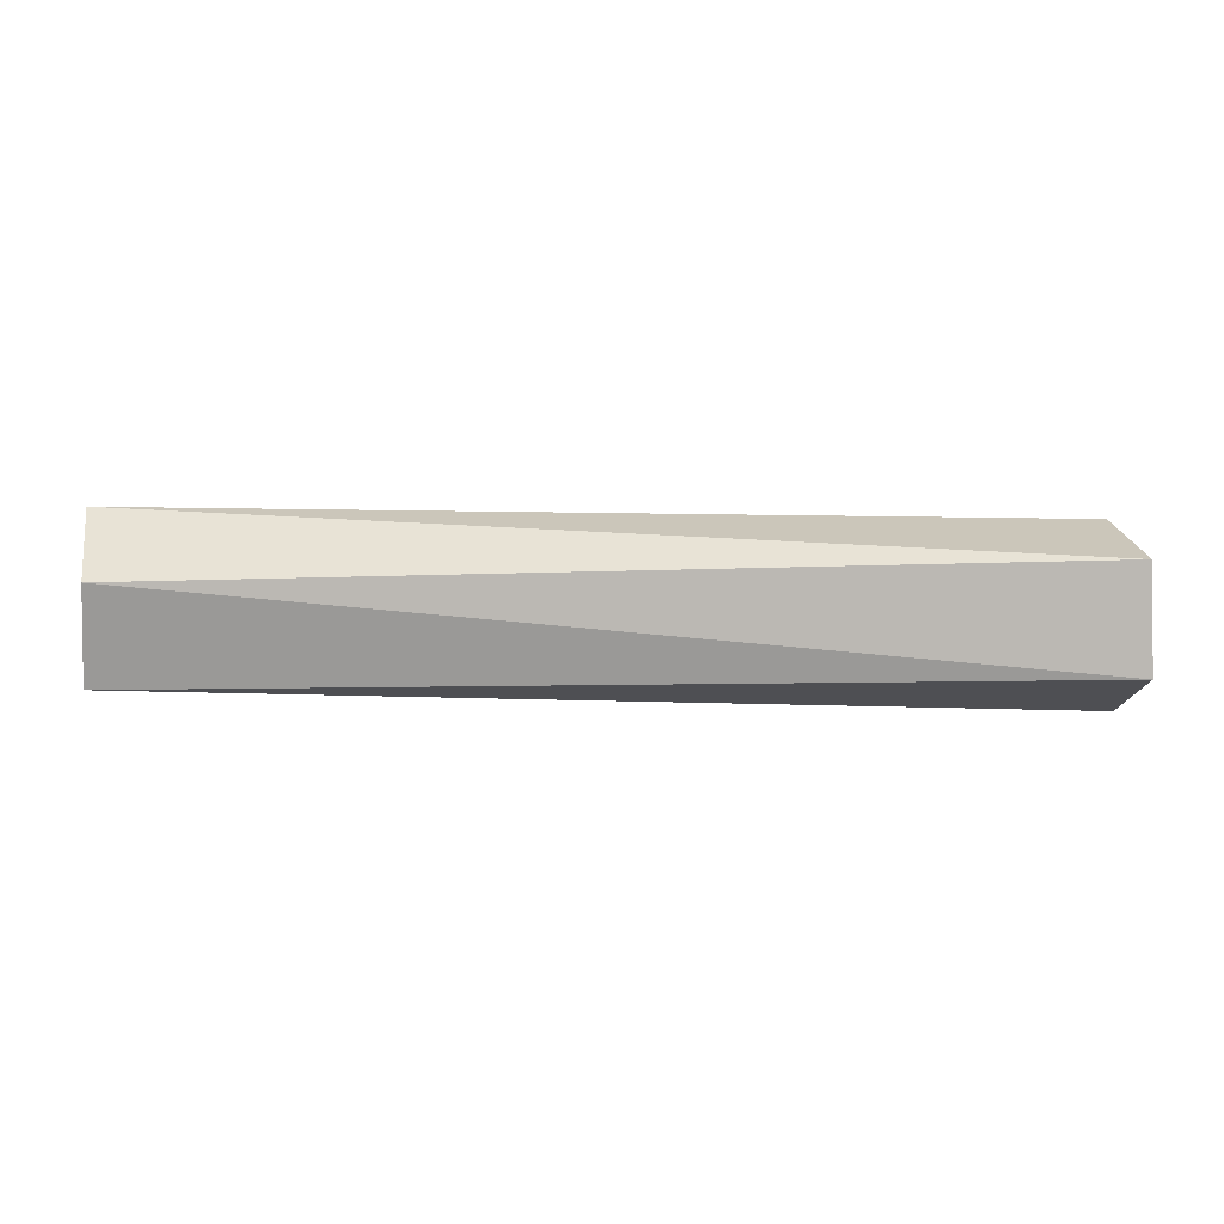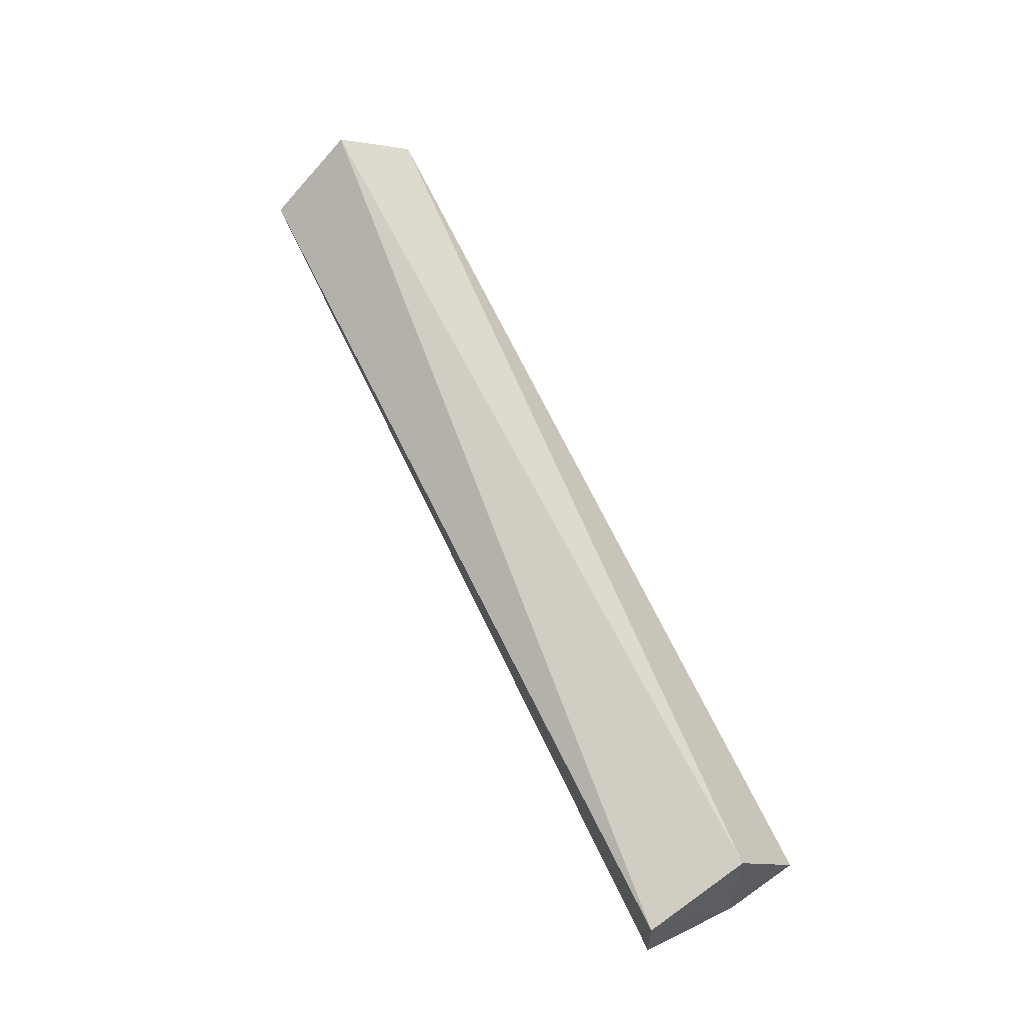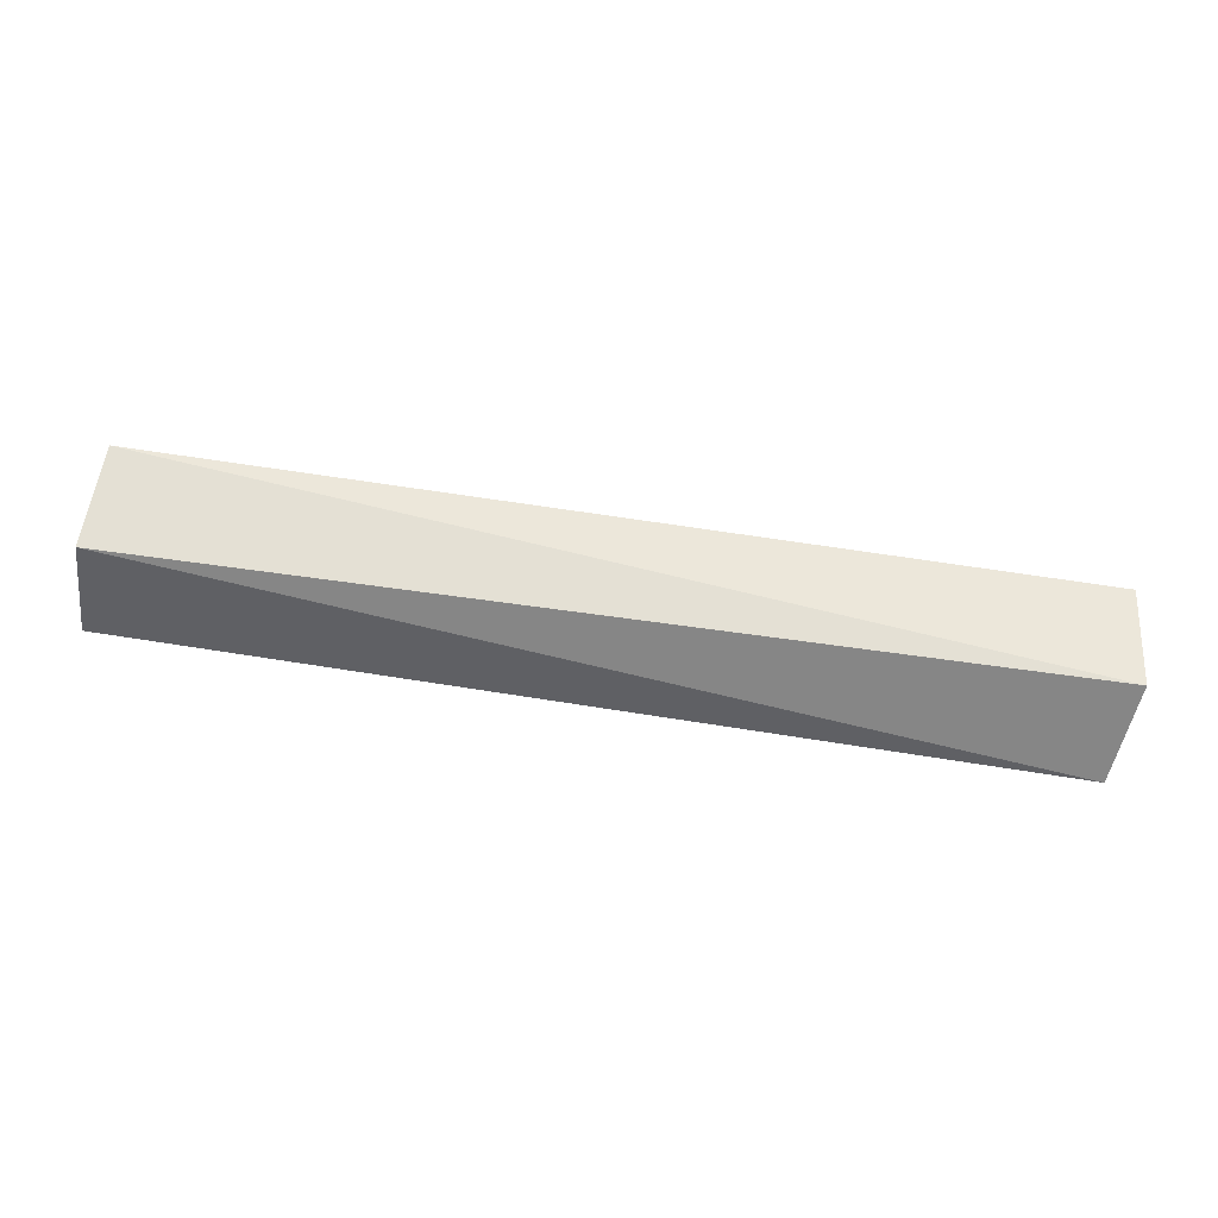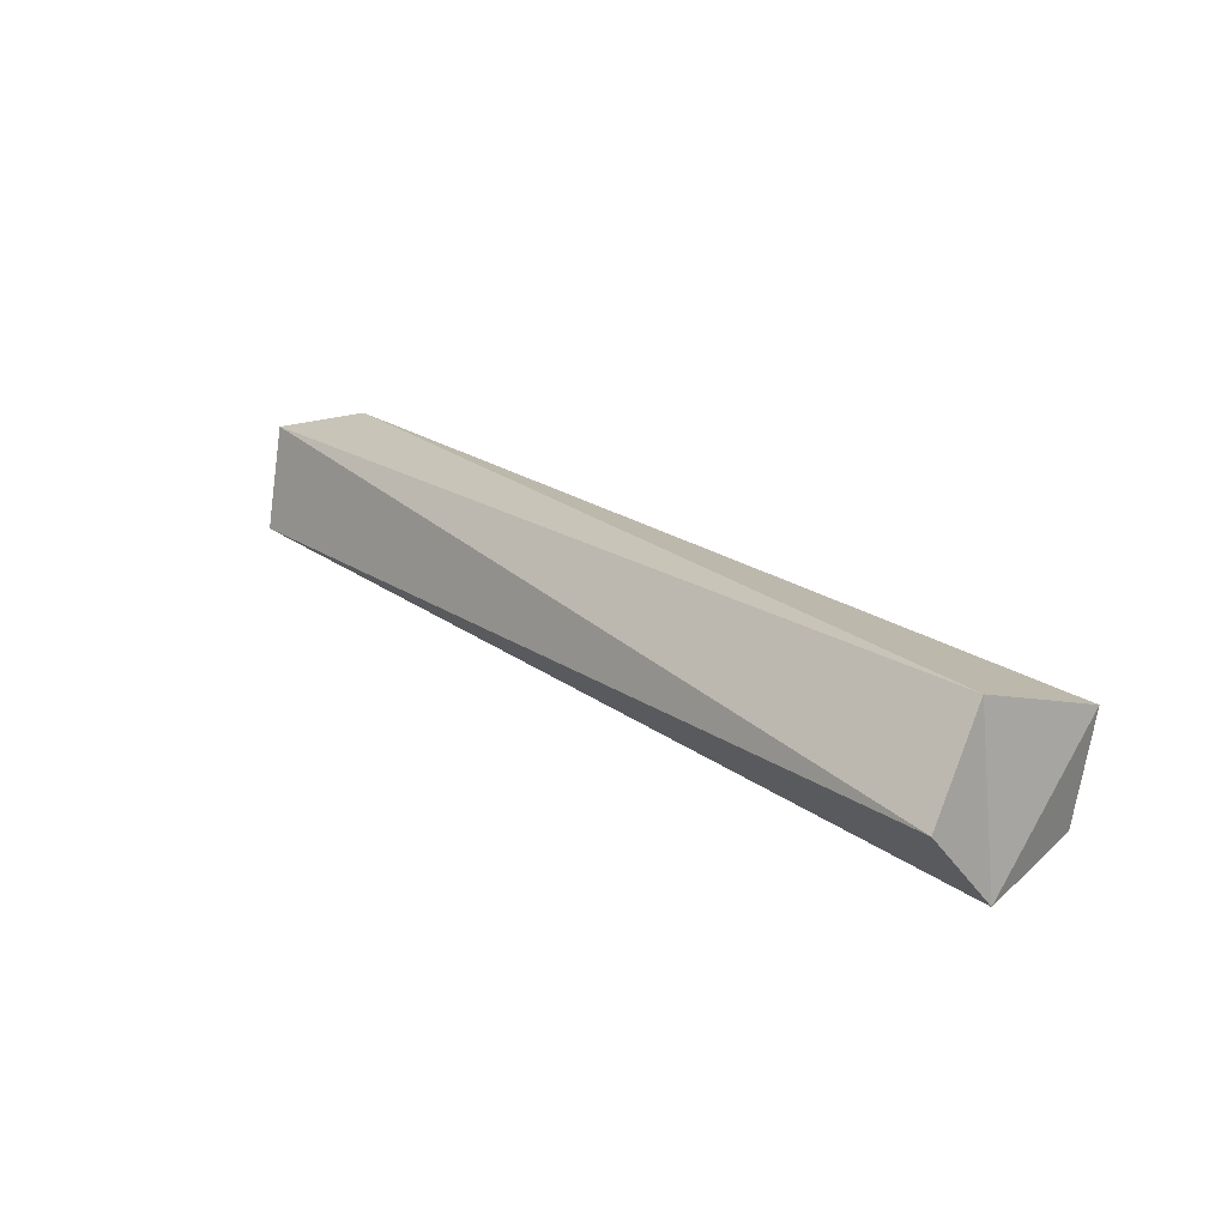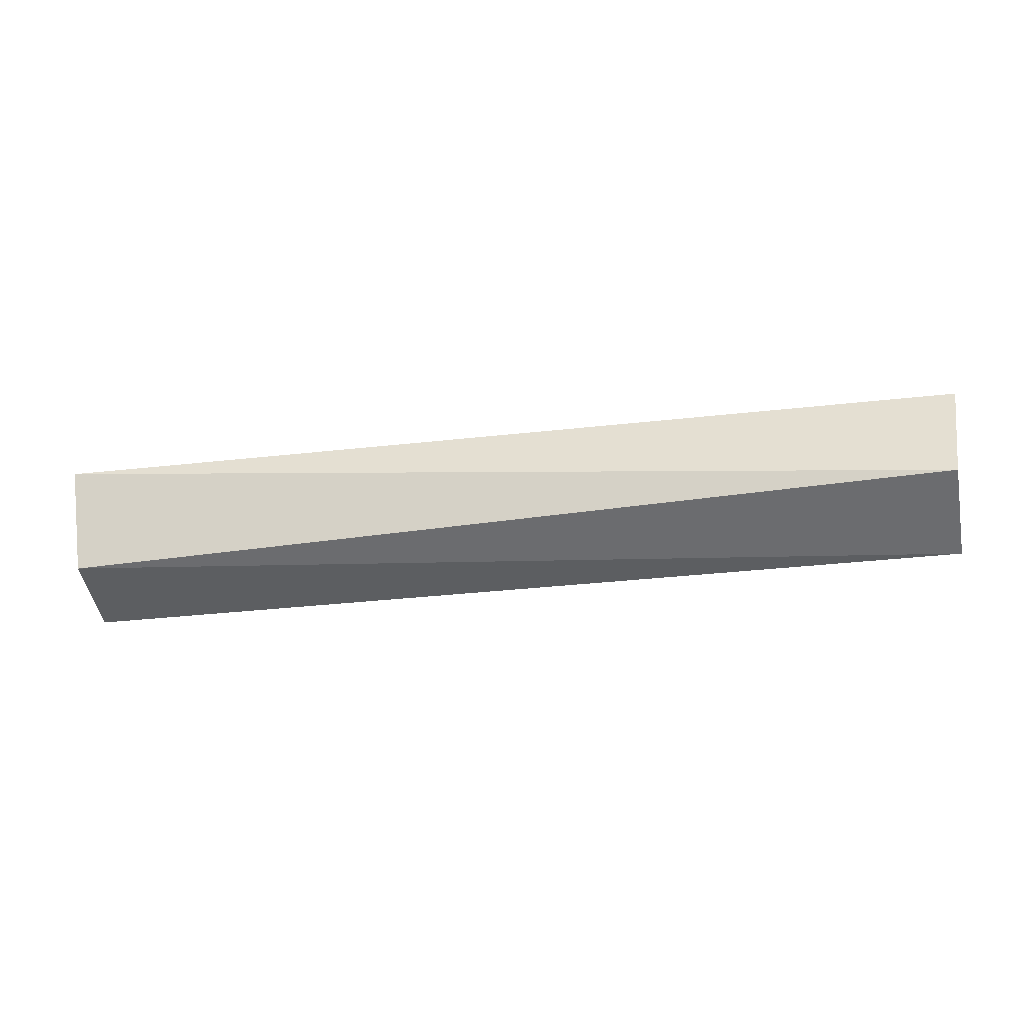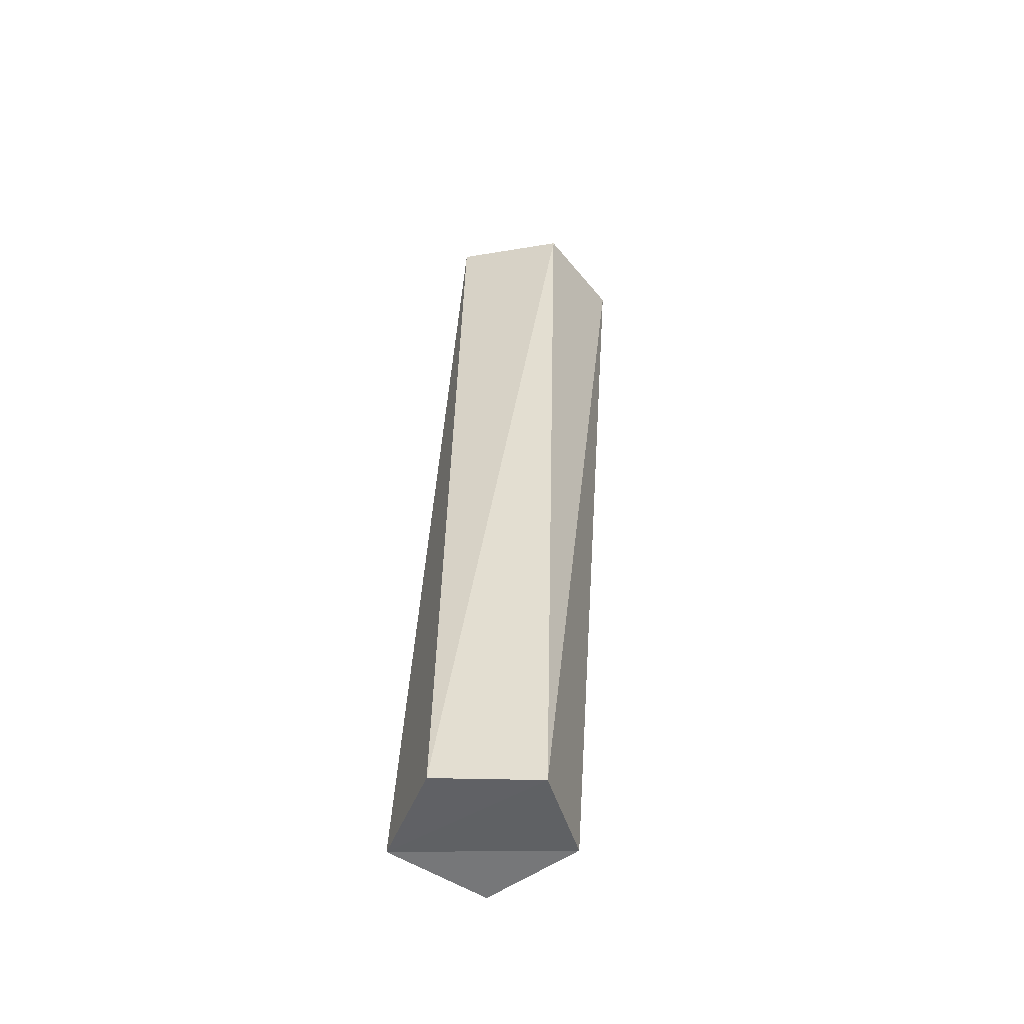
<metadata>
{"format":"obj","ext":"obj","renderer":"f3d","projection":"perspective","resolution":1024,"background":"white","views":[{"elev":-32.8,"azim":-179.7,"up":"+Z"},{"elev":64.9,"azim":65.1,"up":"+Y"},{"elev":-76.9,"azim":171.7,"up":"+Z"},{"elev":22.0,"azim":-129.1,"up":"+Z"},{"elev":-23.1,"azim":12.3,"up":"+Z"},{"elev":36.8,"azim":93.7,"up":"+Z"}]}
</metadata>
<code>
o NC_LOB_LOG1
v -0.7906 0.2337 -0.000527
v 0.8132 0.1881 0.1343
v -0.7972 -0.06607 0.09258
v 0.8 -0.05257 -0.04707
v -0.7774 -0.05287 -0.09363
v 0.7868 0.2361 -0.03796
v -0.7642 0.1242 0.1501
v 0.8 0.09752 -0.1393
v 0.8132 0.0145 0.1271
v -0.7972 0.1176 -0.138
f 9 7 3
f 6 10 1
f 5 8 4
f 3 4 9
f 4 3 5
f 1 2 6
f 2 1 7
f 10 6 8
f 7 9 2
f 8 5 10
f 7 10 3
f 4 6 2
f 7 1 10
f 6 4 8
f 4 2 9
f 10 5 3

</code>
